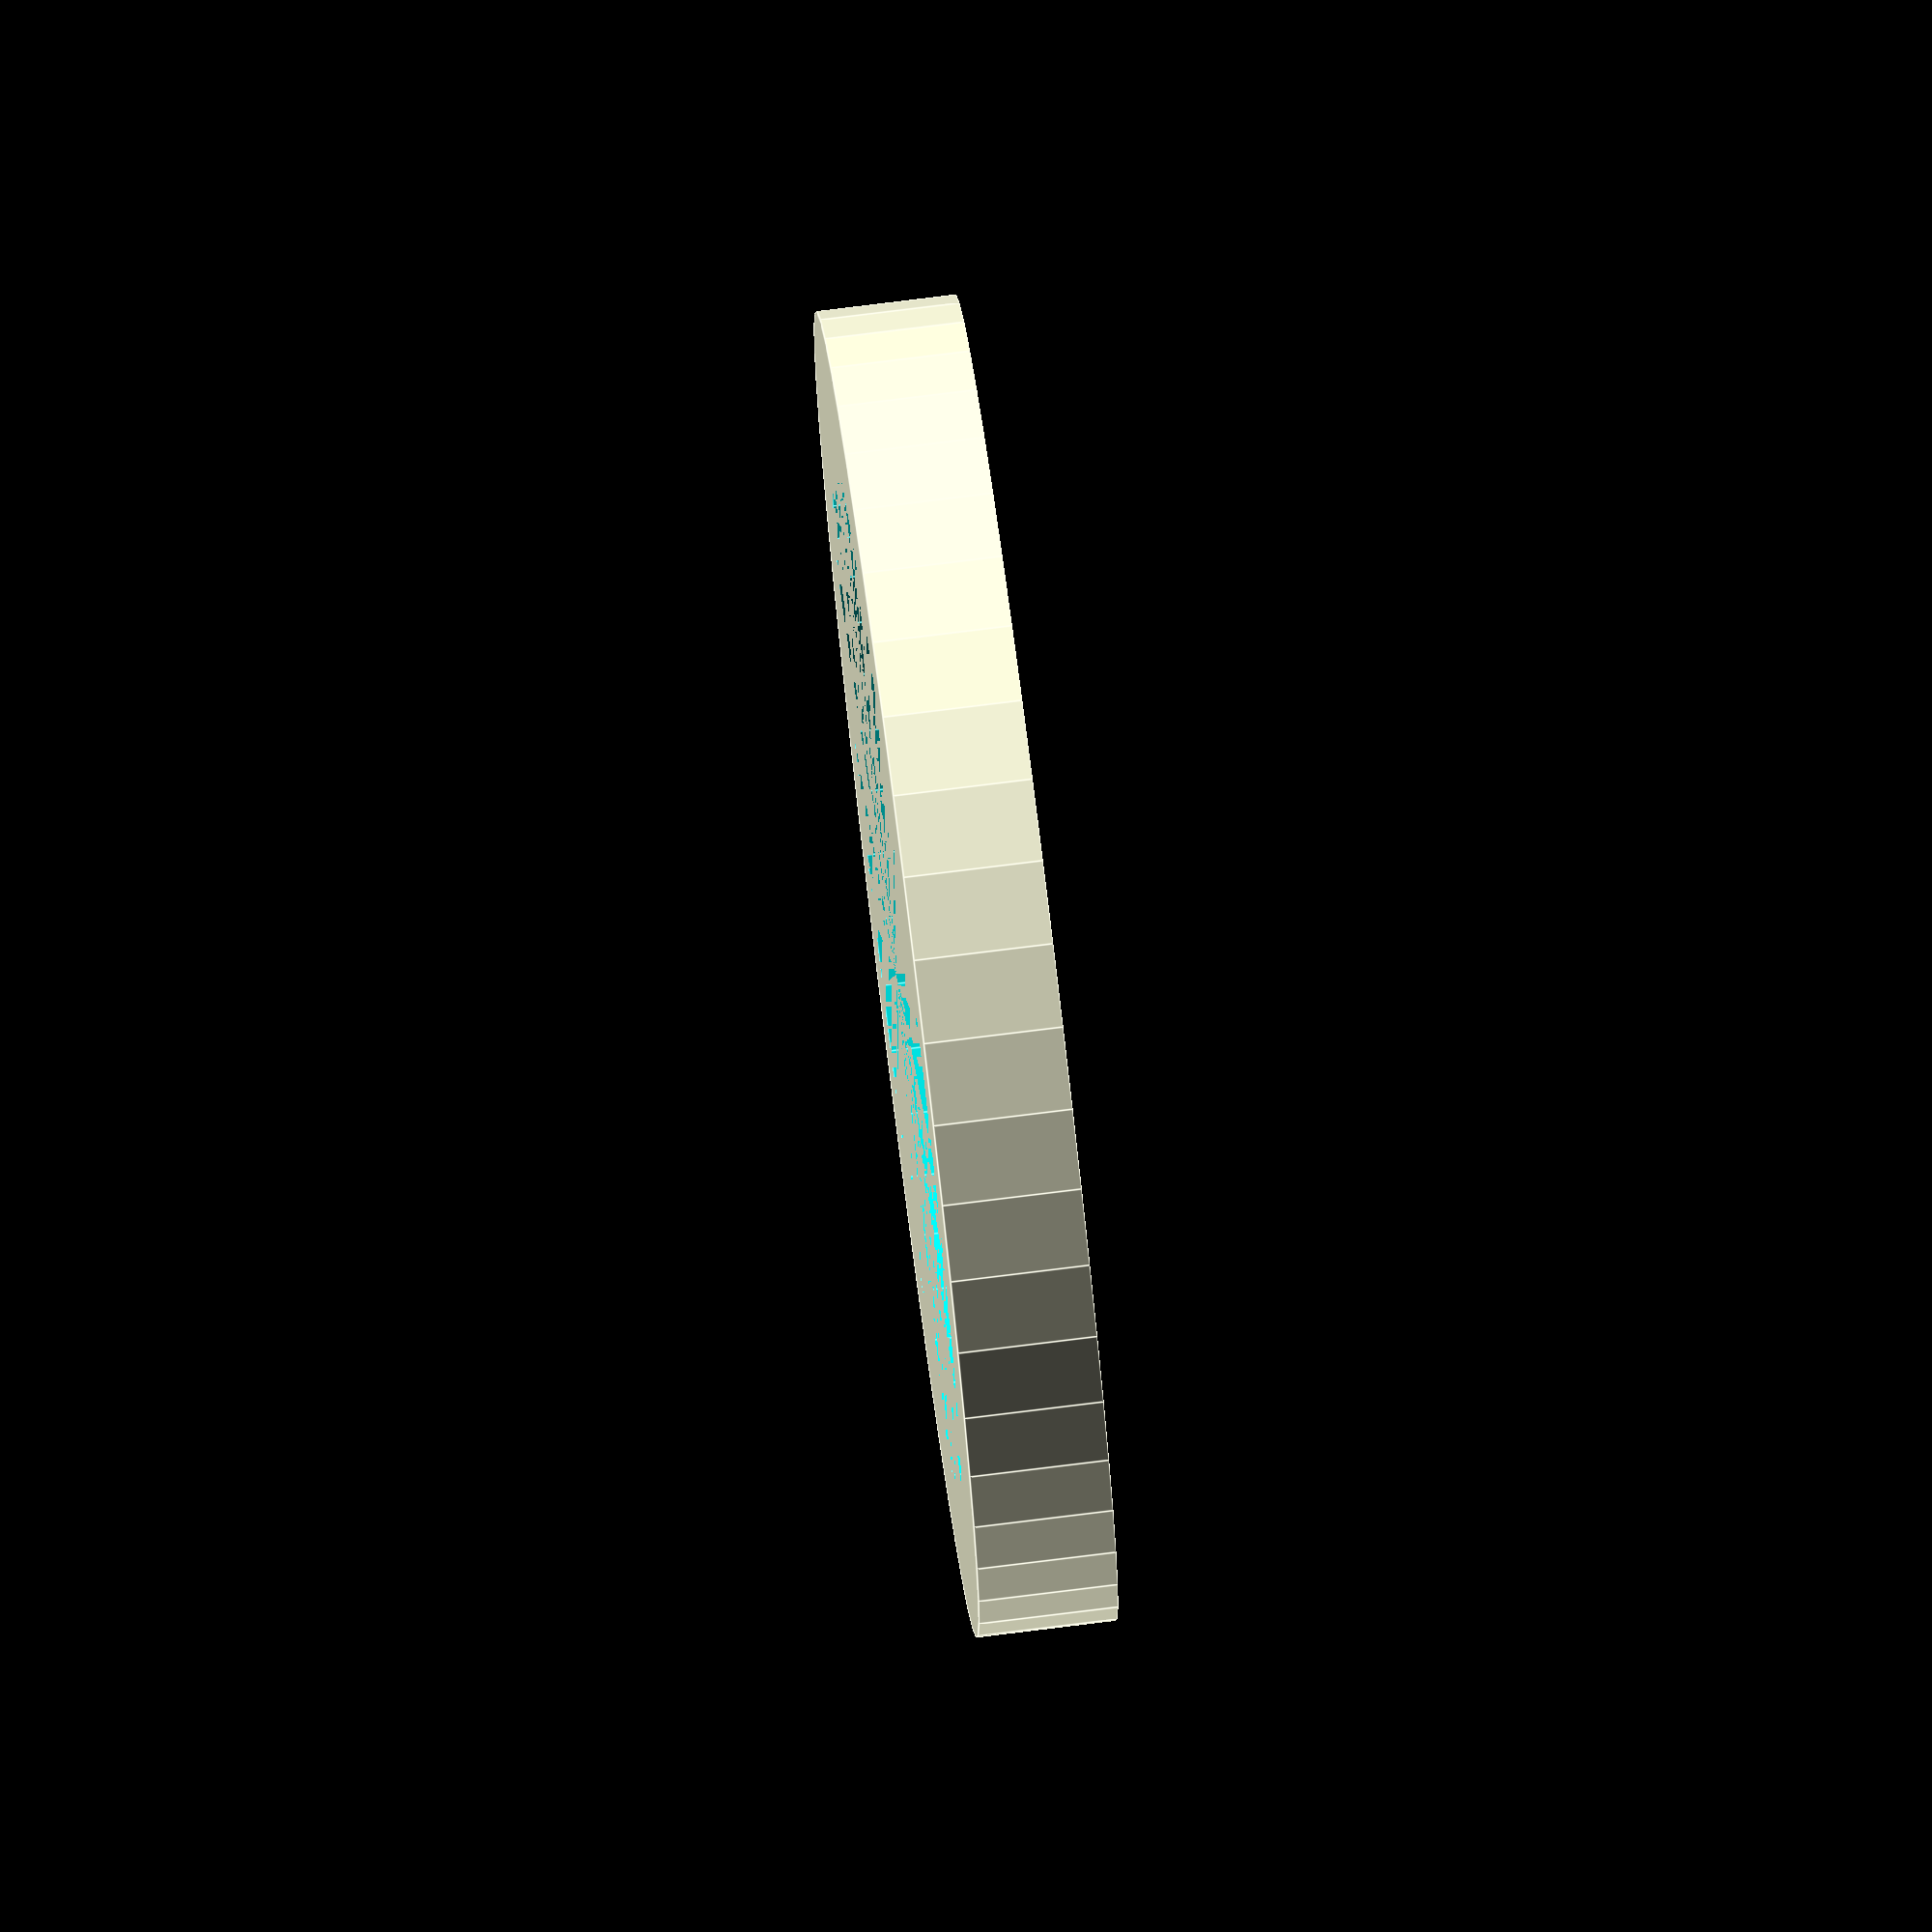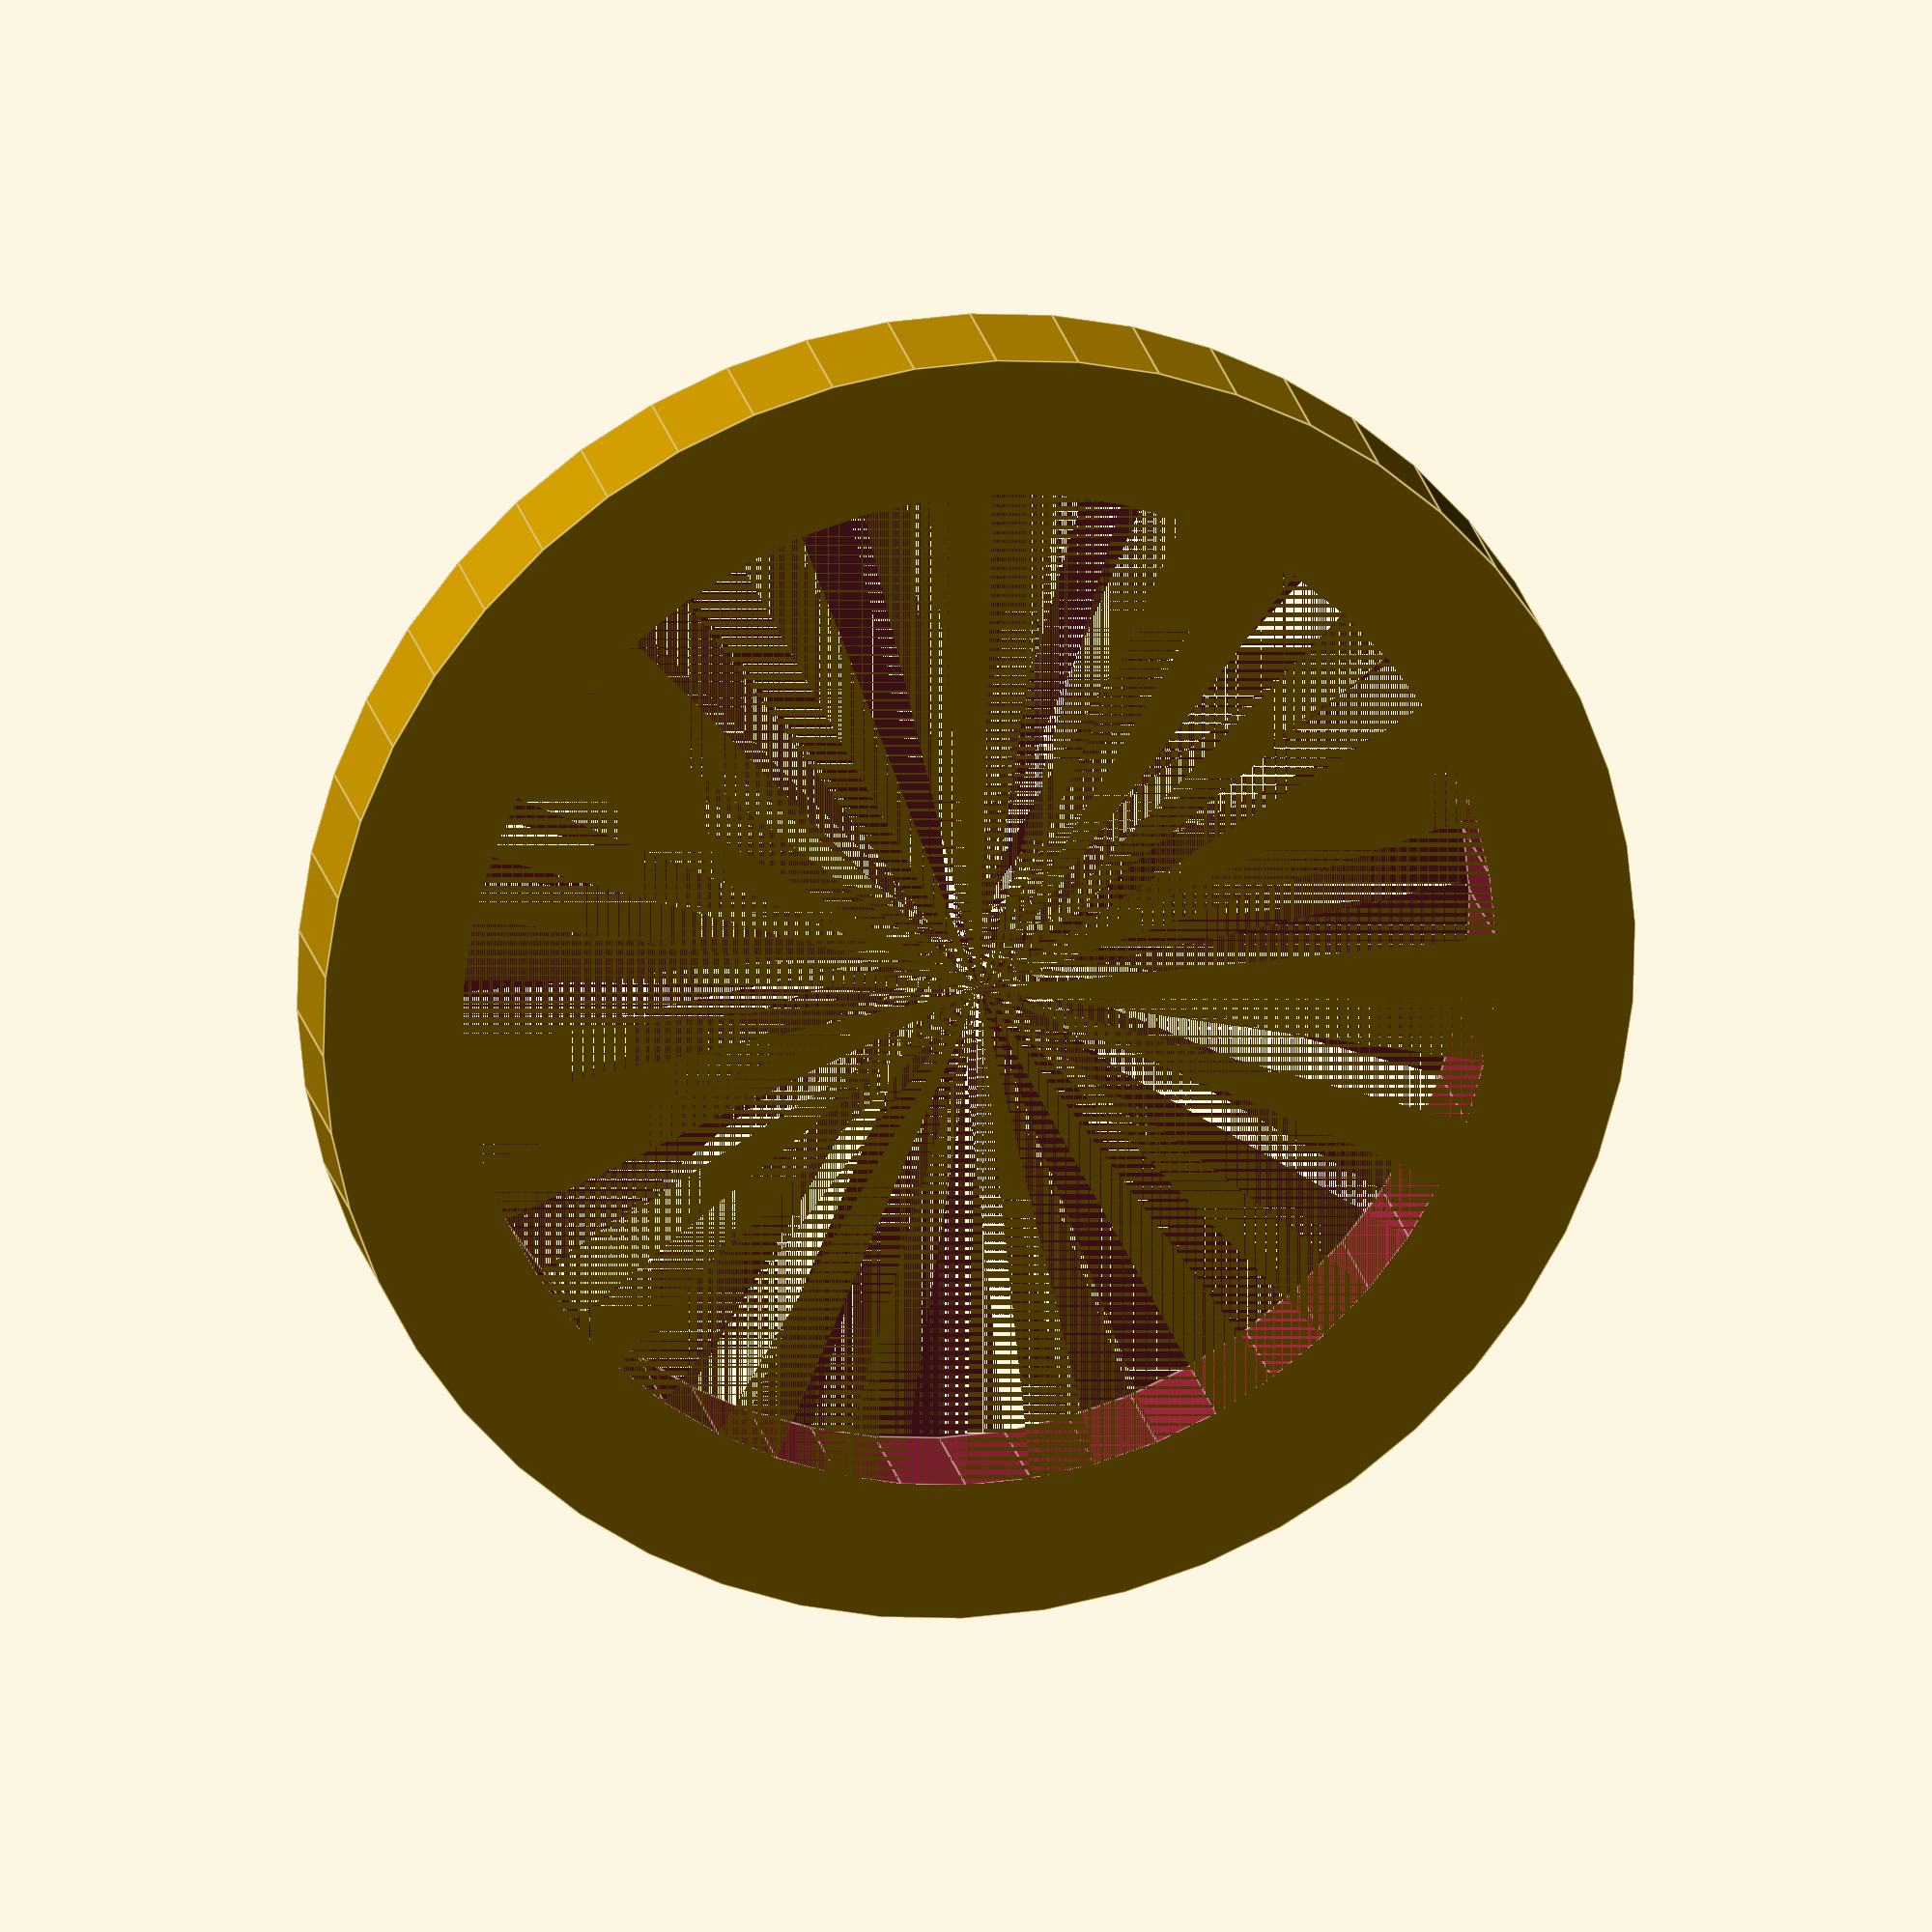
<openscad>
$fn = 50;


difference() {
	union() {
		cylinder(h = 20, r = 95.2000000000);
	}
	union() {
		cylinder(h = 20, r = 75.0000000000);
	}
}
</openscad>
<views>
elev=283.4 azim=1.5 roll=82.9 proj=o view=edges
elev=159.9 azim=5.1 roll=191.0 proj=o view=edges
</views>
